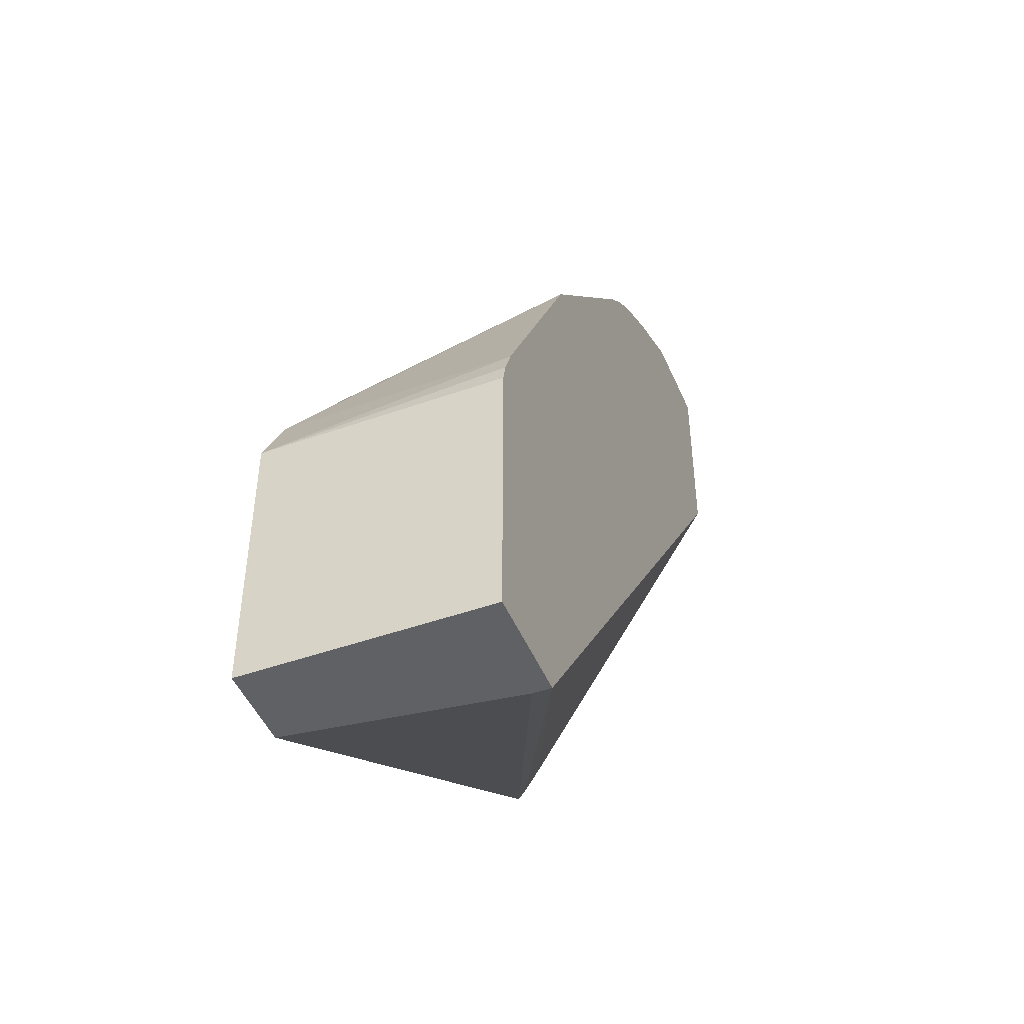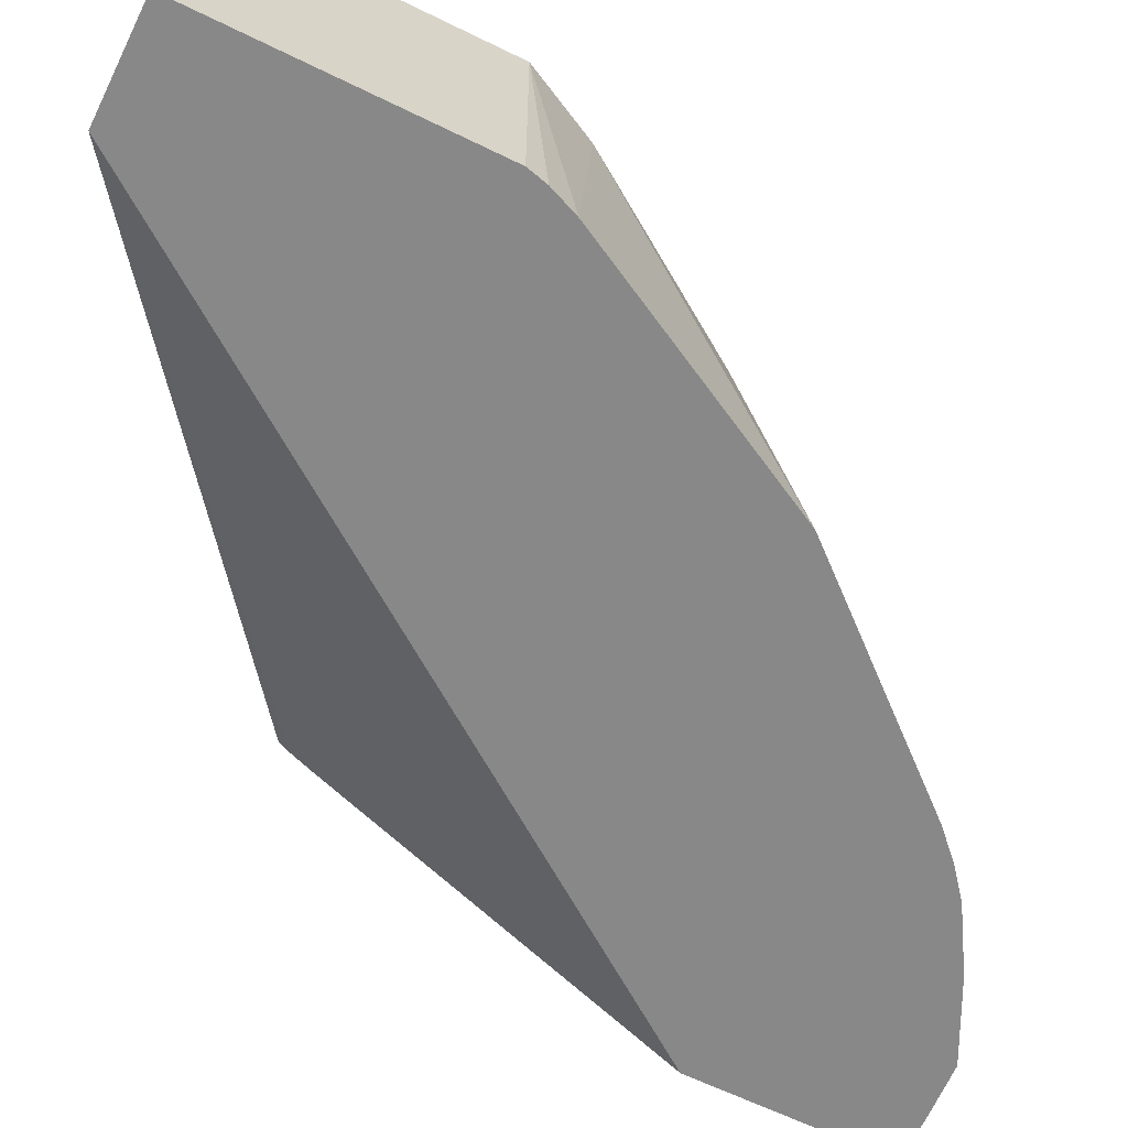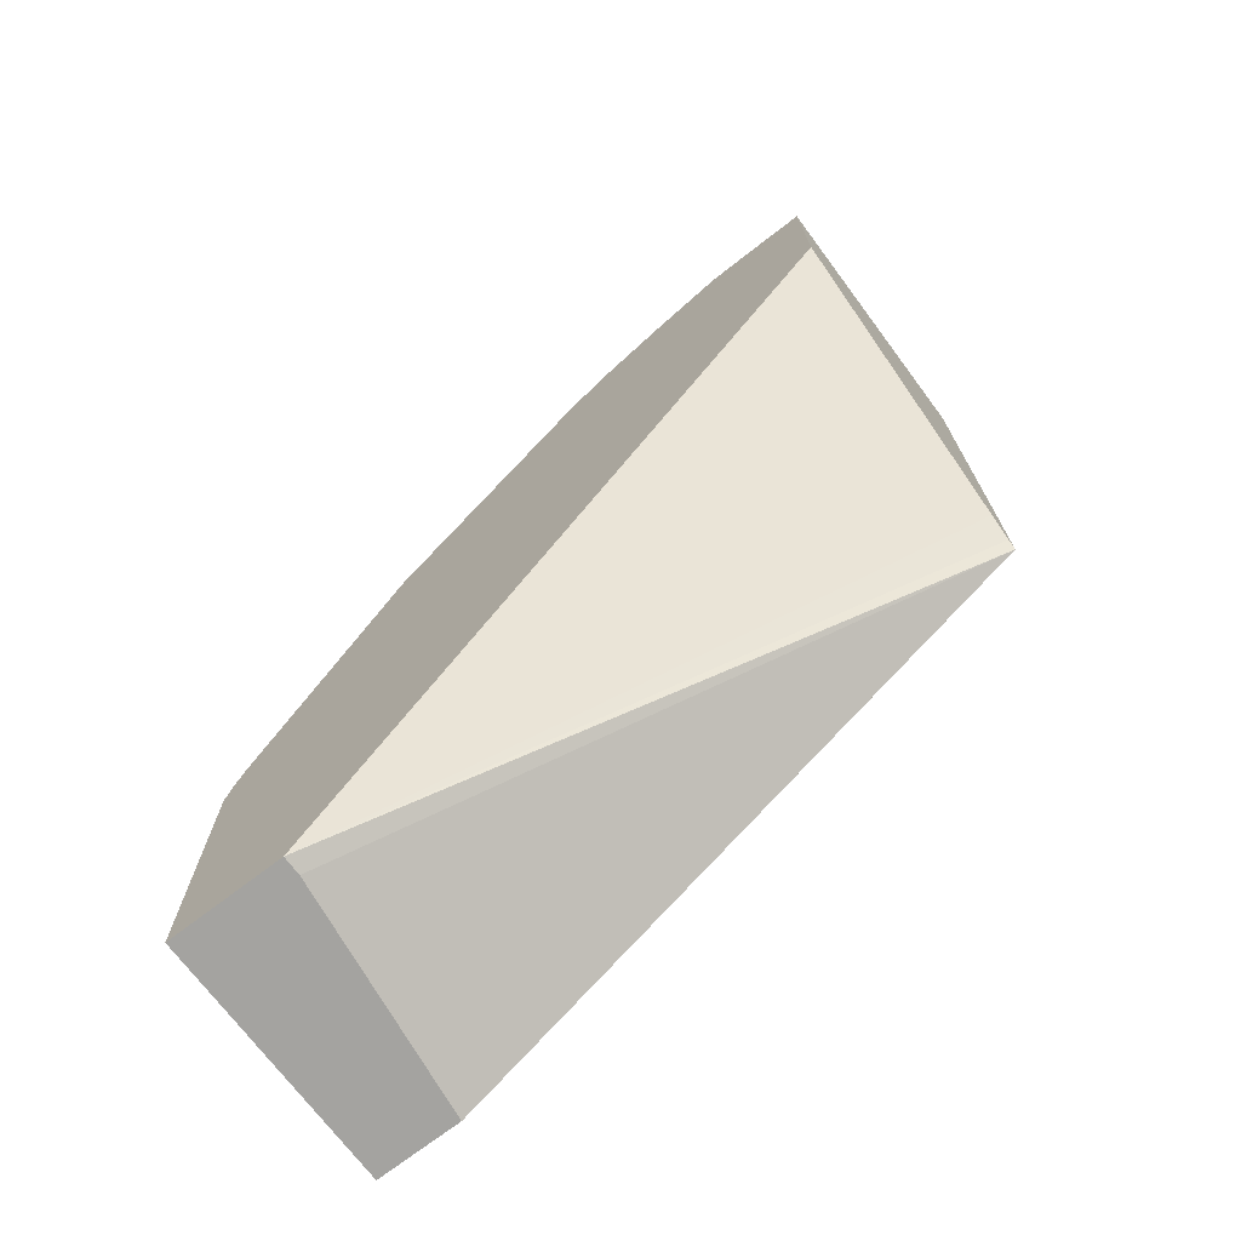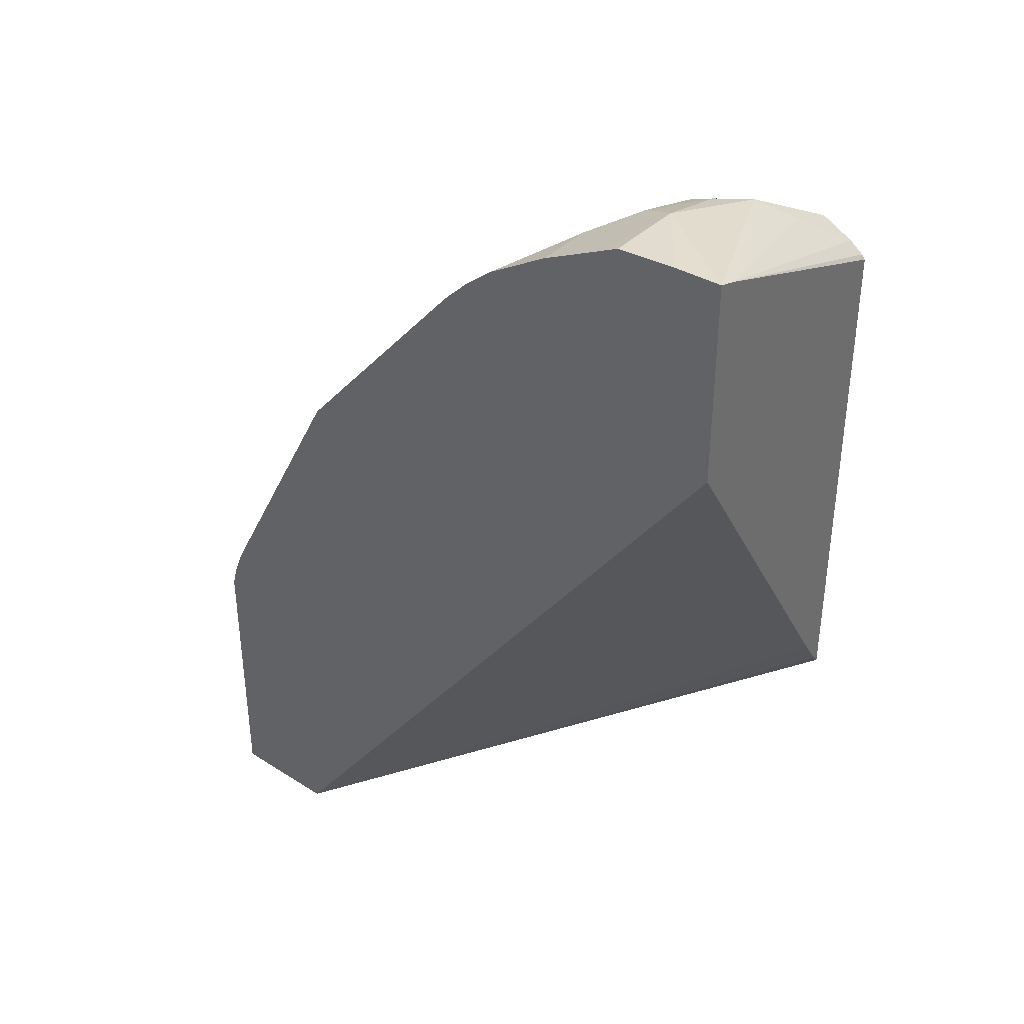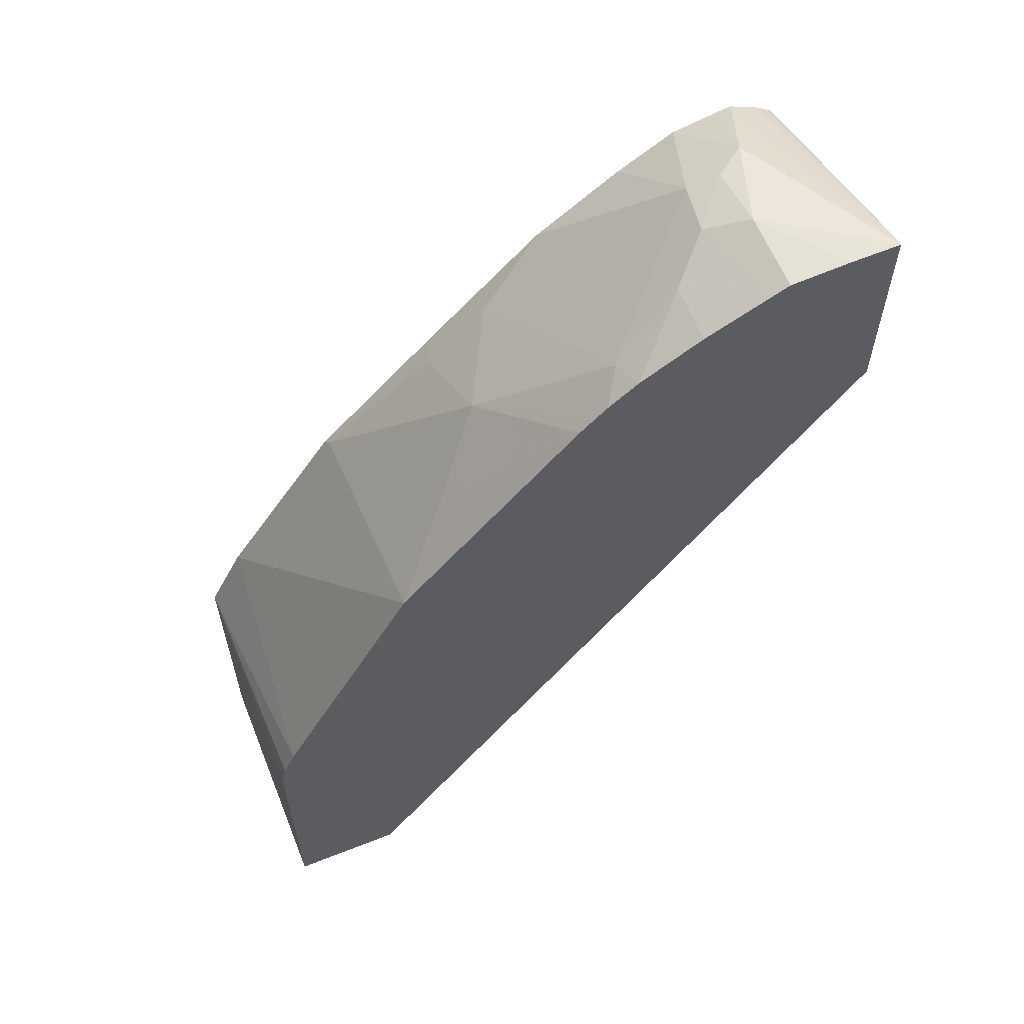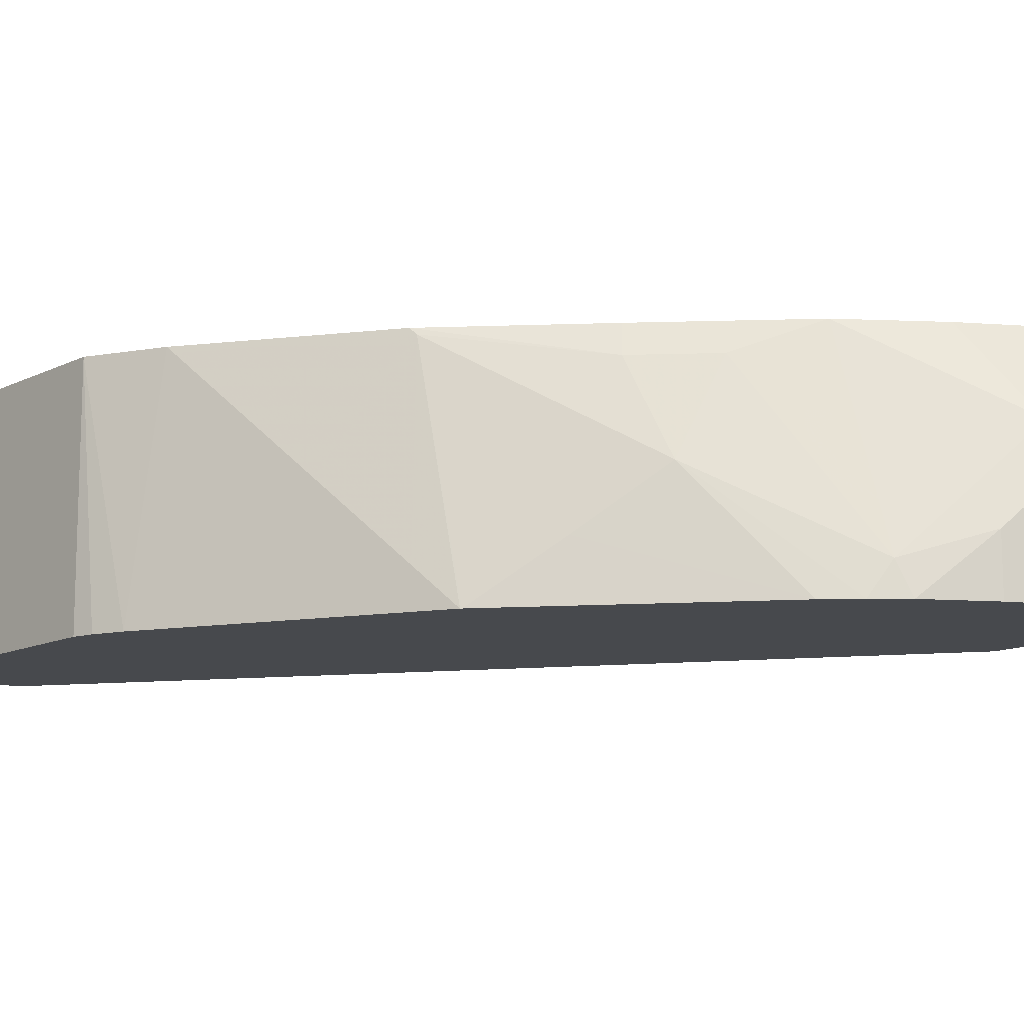
<metadata>
{"format":"obj","ext":"obj","renderer":"f3d","projection":"perspective","resolution":1024,"background":"white","views":[{"elev":-46.8,"azim":112.0,"up":"+Y"},{"elev":-62.9,"azim":63.6,"up":"+Z"},{"elev":-72.8,"azim":-142.7,"up":"+Y"},{"elev":38.1,"azim":-141.0,"up":"+Y"},{"elev":60.8,"azim":158.1,"up":"+Y"},{"elev":-12.2,"azim":139.1,"up":"+Z"}]}
</metadata>
<code>
v 0.2819 0.1007 -0.1874
v 0.2802 0.1077 -0.1874
v 0.2819 0.1007 -0.1053
v 0.2819 0.005496 -0.1874
v 0.2761 0.1177 -0.1874
v 0.2696 0.1254 -0.1053
v 0.2819 0.005496 -0.1053
v 0.2444 0.005496 -0.1874
v 0.2685 0.1276 -0.1074
v 0.2285 0.2075 -0.1874
v 0.2349 0.1947 -0.1745
v 0.2484 0.1678 -0.1477
v 0.2293 0.1858 -0.1053
v 0.2545 0.005496 -0.1053
v 0.2444 0.005496 -0.1812
v 0.06446 0.1253 -0.1053
v 0.06446 0.1284 -0.1078
v 0.06446 0.1374 -0.1138
v 0.06446 0.2548 -0.1874
v 0.2282 0.188 -0.1074
v 0.2282 0.2079 -0.1874
v 0.1913 0.2316 -0.1158
v 0.188 0.2282 -0.1053
v 0.06446 0.2936 -0.1053
v 0.06446 0.324 -0.1874
v 0.2081 0.2282 -0.1678
v 0.188 0.2484 -0.1477
v 0.1673 0.2788 -0.1874
v 0.1712 0.2517 -0.1158
v 0.1678 0.2484 -0.1053
v 0.06561 0.2952 -0.1053
v 0.06446 0.295 -0.1087
v 0.06446 0.3222 -0.1812
v 0.09062 0.3172 -0.1309
v 0.1007 0.3222 -0.1611
v 0.08056 0.3236 -0.1874
v 0.1627 0.2835 -0.1874
v 0.158 0.2881 -0.1874
v 0.151 0.292 -0.1762
v 0.1477 0.2685 -0.1053
v 0.07019 0.2986 -0.1053
v 0.08056 0.3096 -0.1208
v 0.1108 0.3121 -0.1359
v 0.1007 0.3172 -0.1385
v 0.08056 0.3038 -0.1053
v 0.08462 0.3031 -0.1053
v 0.1007 0.2999 -0.1053
v 0.1141 0.3155 -0.1544
v 0.1068 0.3191 -0.1874
v 0.1007 0.3222 -0.1874
v 0.1483 0.2961 -0.1874
v 0.1276 0.3088 -0.1678
v 0.1196 0.2885 -0.1053
v 0.1276 0.3088 -0.1874
f 25 33 34
f 25 34 35
f 25 35 36
f 26 28 27
f 27 37 38
f 27 38 39
f 27 39 29
f 29 39 40
f 24 31 32
f 27 28 37
f 22 30 23
f 20 21 26
f 22 27 29
f 21 28 26
f 20 27 22
f 20 26 27
f 29 40 30
f 16 18 17
f 16 19 18
f 16 25 19
f 16 33 25
f 16 32 33
f 16 24 32
f 22 29 30
f 31 41 33
f 34 45 46
f 33 42 34
f 14 16 15
f 49 52 54
f 48 52 49
f 43 47 53
f 43 48 44
f 43 52 48
f 41 45 42
f 40 43 53
f 39 43 40
f 39 52 43
f 39 51 52
f 38 51 39
f 35 50 36
f 35 49 50
f 35 48 49
f 35 44 48
f 51 54 52
f 34 47 43
f 34 46 47
f 34 42 45
f 34 44 35
f 34 43 44
f 33 41 42
f 31 33 32
f 13 22 23
f 1 21 10
f 11 20 12
f 3 23 30
f 3 13 23
f 3 6 13
f 3 5 6
f 2 5 3
f 1 5 2
f 1 10 5
f 1 28 21
f 1 37 28
f 1 38 37
f 3 30 40
f 1 51 38
f 1 49 54
f 1 50 49
f 1 36 50
f 1 25 36
f 1 19 25
f 1 8 19
f 1 4 8
f 1 7 4
f 1 3 7
f 1 2 3
f 1 54 51
f 3 40 53
f 13 20 22
f 3 47 46
f 3 53 47
f 10 20 11
f 10 21 20
f 9 12 20
f 8 18 19
f 8 17 18
f 8 15 16
f 6 20 13
f 6 9 20
f 5 12 9
f 5 11 12
f 8 16 17
f 5 9 6
f 4 15 8
f 4 14 15
f 4 7 14
f 3 14 7
f 3 46 45
f 3 16 14
f 3 24 16
f 3 31 24
f 3 41 31
f 3 45 41
f 5 10 11

</code>
